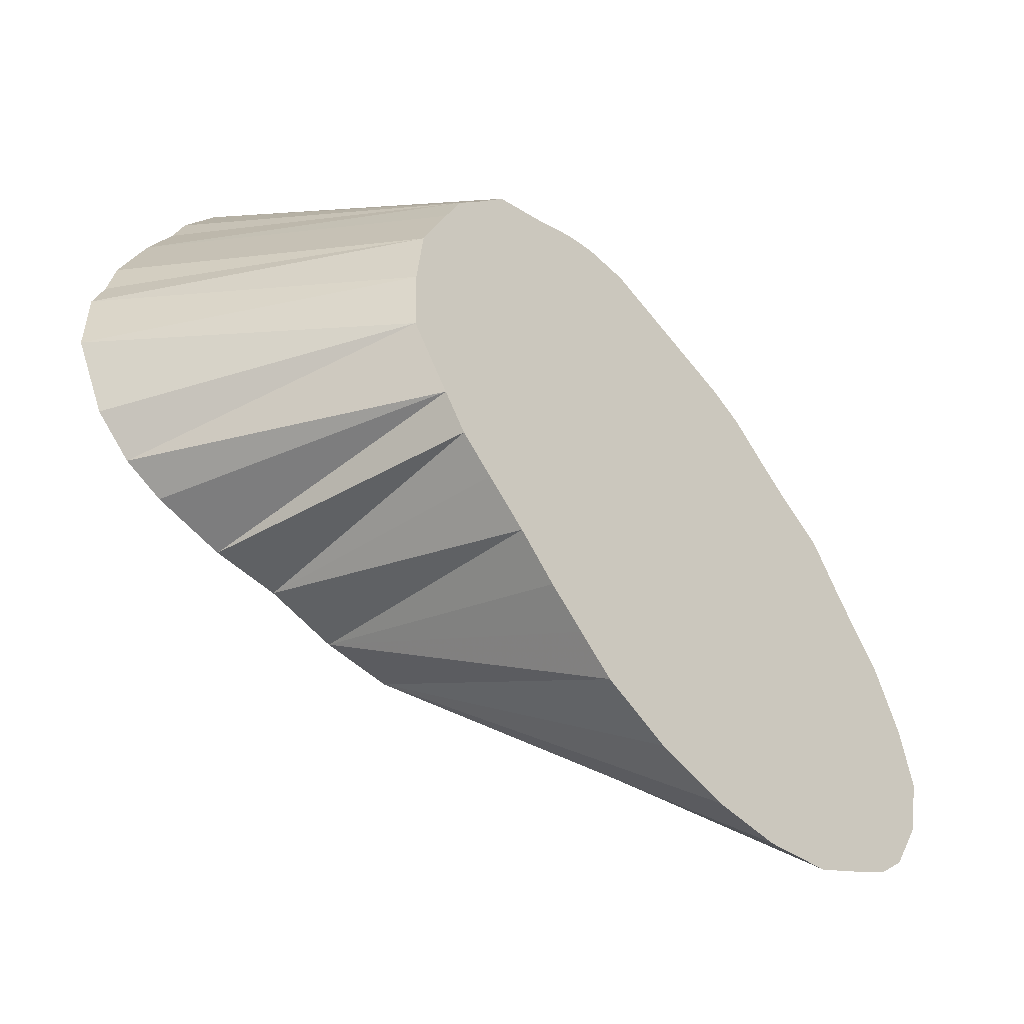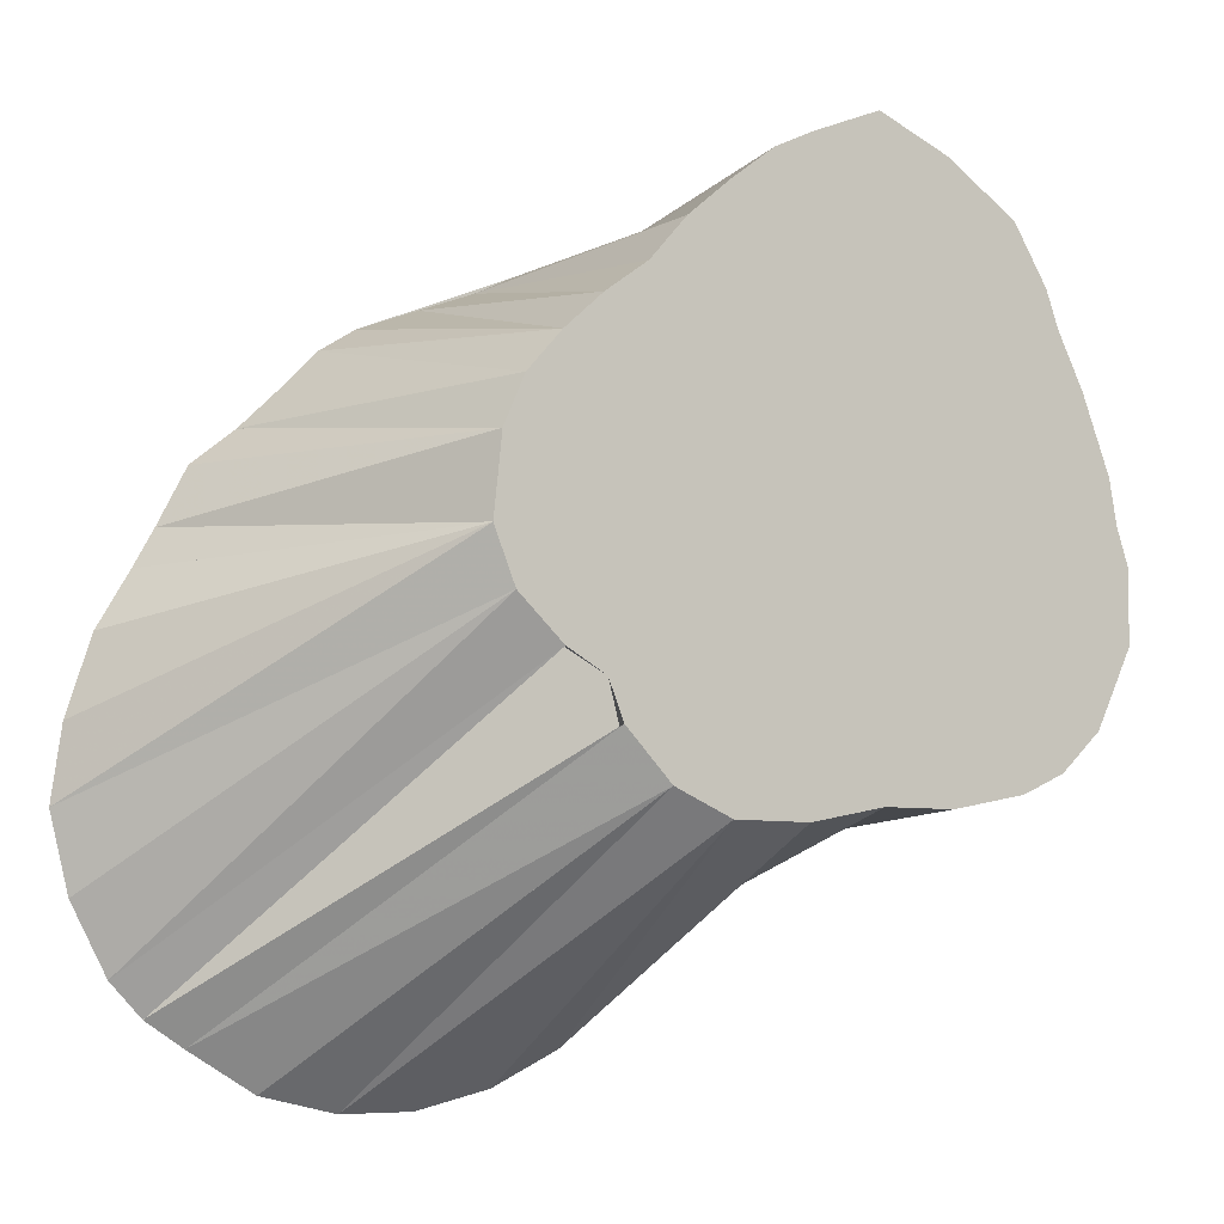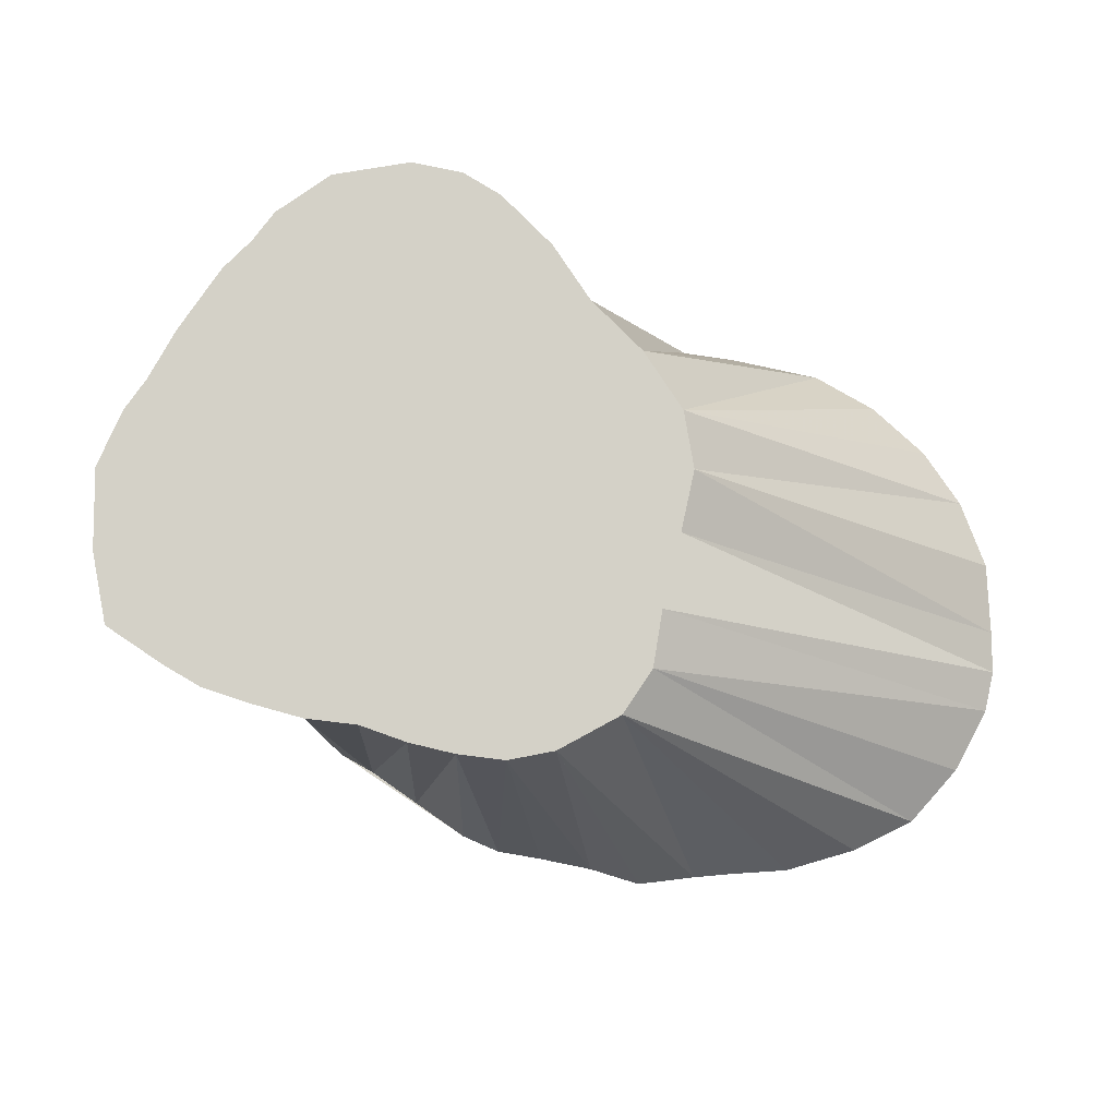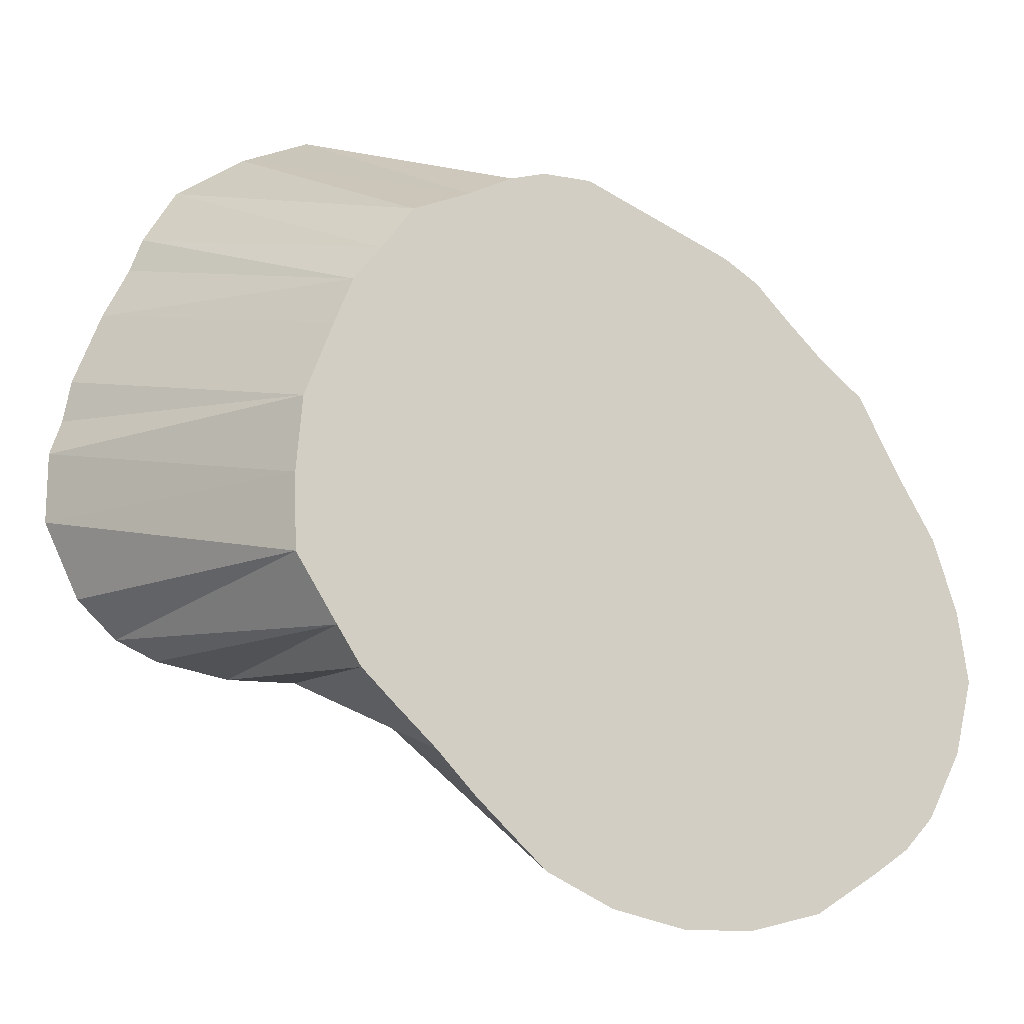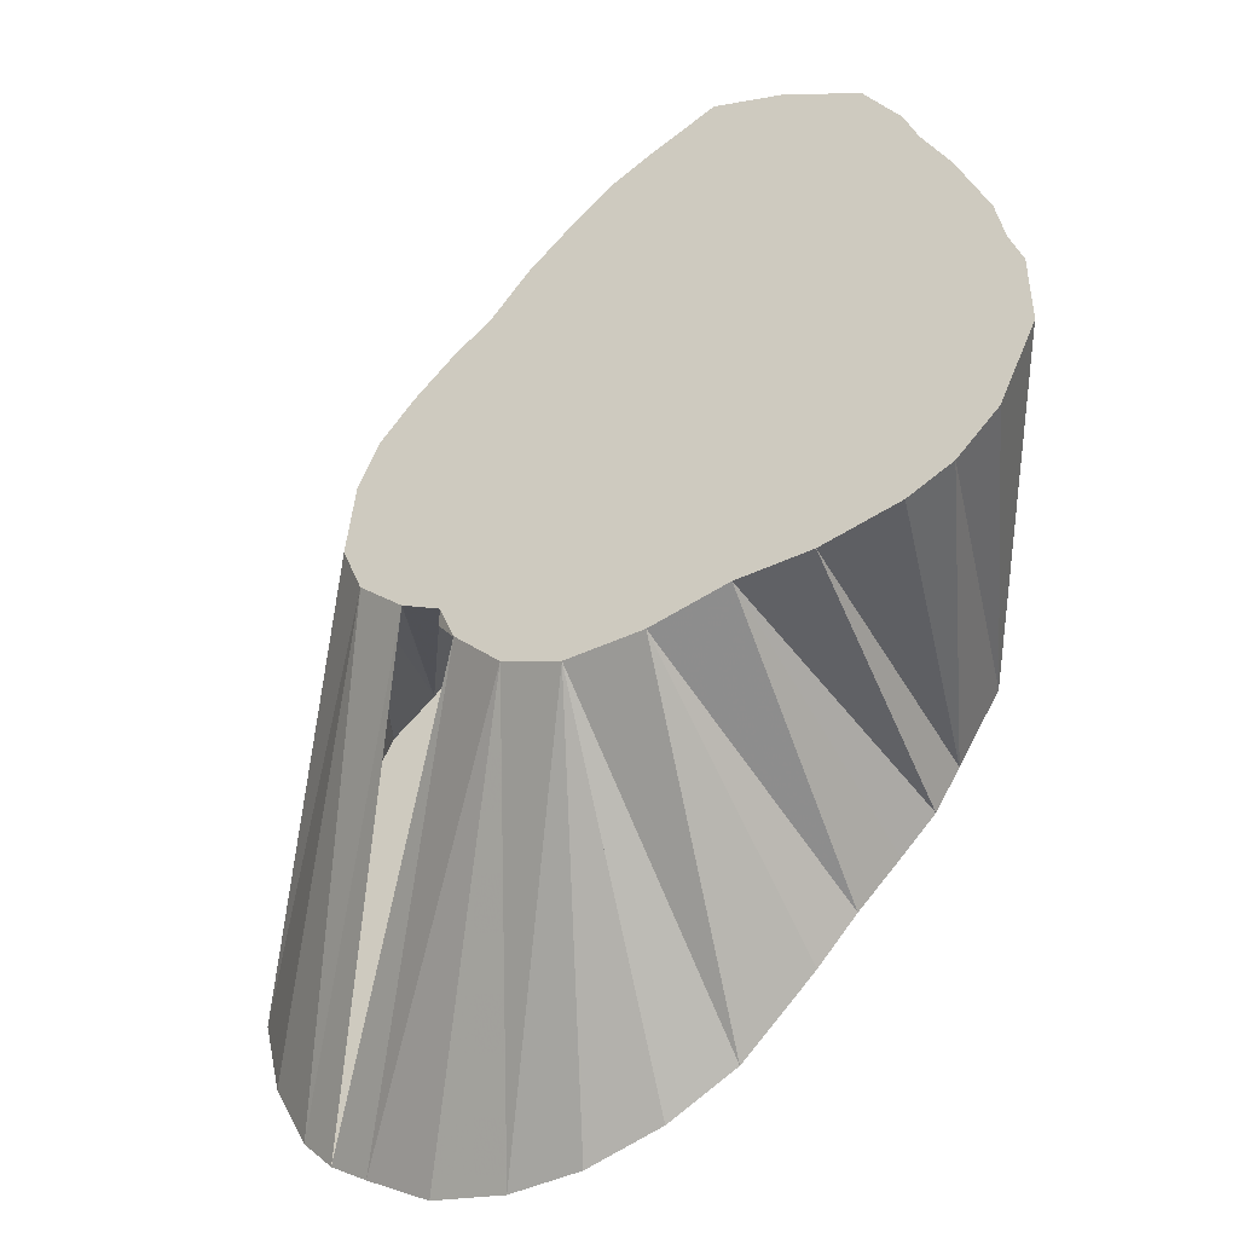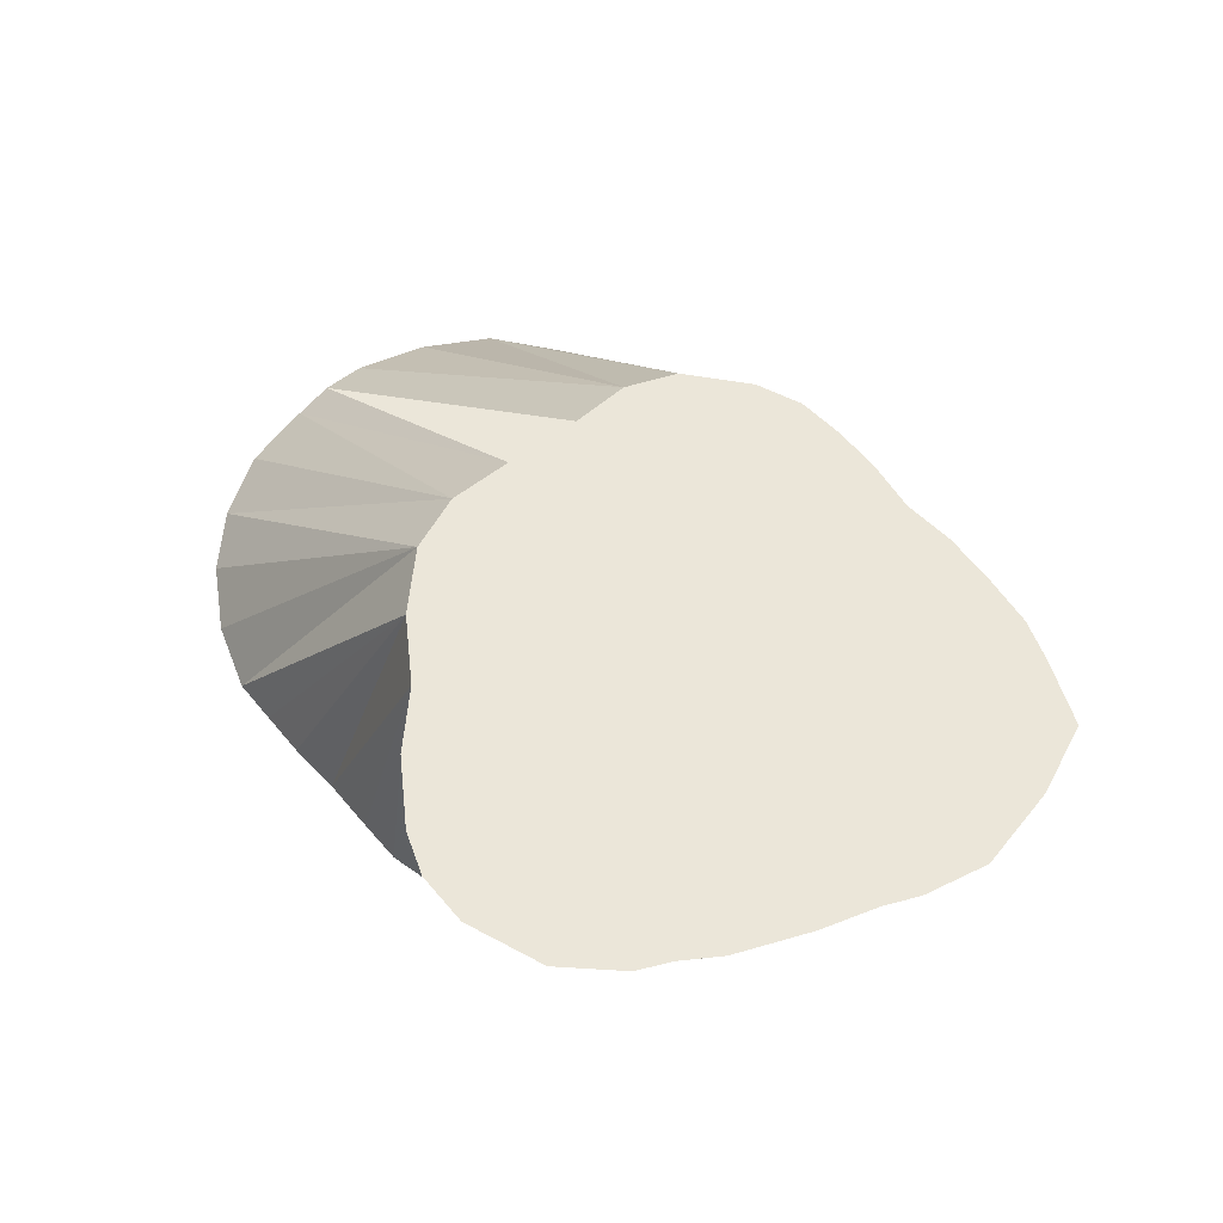
<metadata>
{"format":"obj","ext":"obj","renderer":"f3d","projection":"perspective","resolution":1024,"background":"white","views":[{"elev":-51.4,"azim":133.7,"up":"+Y"},{"elev":-4.9,"azim":-29.6,"up":"+Y"},{"elev":79.8,"azim":-124.7,"up":"+Z"},{"elev":-14.2,"azim":156.8,"up":"+Y"},{"elev":-43.8,"azim":30.5,"up":"+Y"},{"elev":57.2,"azim":94.0,"up":"+Z"}]}
</metadata>
<code>
v 456.9 662.5 -145.1
v 446.2 596.2 -95.07
v 479.9 656.6 -145.1
v 439.5 600.2 -95.07
v 428.1 616.9 -95.07
v 465.6 662.5 -145.1
v 428.1 532.6 -145.1
v 391.7 553.3 -145.1
v 445.6 650.6 -95.07
v 429.5 630 -95.07
v 431.8 607.8 -95.07
v 539.6 616.2 -95.07
v 439 644.7 -95.07
v 384.4 590.6 -145.1
v 474.4 675 -95.07
v 433.1 638.1 -95.07
v 466.9 576.4 -95.07
v 448.9 589.6 -95.07
v 453 655.9 -95.07
v 456.9 581 -95.07
v 478.2 552.8 -145.1
v 459.4 663.1 -95.07
v 490 652.2 -145.1
v 382.5 578.1 -145.1
v 466.9 669.4 -95.07
v 440.6 655.8 -145.1
v 417.8 641.9 -145.1
v 480 576 -95.07
v 481.2 678.2 -95.07
v 493.1 578.4 -95.07
v 493.1 682.9 -95.07
v 518.8 580.5 -95.07
v 505.6 578.1 -95.07
v 505.6 677.4 -95.07
v 518.2 668.8 -95.07
v 440.6 532.5 -145.1
v 524.2 658.8 -95.07
v 430 651.8 -145.1
v 526.2 583.8 -95.07
v 526.5 652.5 -95.07
v 388.8 603.8 -145.1
v 533.3 590.4 -95.07
v 537.5 622.5 -95.07
v 531.1 643.1 -95.07
v 536.1 630 -95.07
v 539.7 603.8 -95.07
v 423.8 647.9 -145.1
v 385.6 565.1 -145.1
v 394.4 613.1 -145.1
v 397.1 547.5 -145.1
v 397.9 619.4 -145.1
v 403.6 543.1 -145.1
v 403 629 -145.1
v 415 535.9 -145.1
v 410.6 635 -145.1
v 453.8 535.5 -145.1
v 450.4 659.4 -145.1
v 465.6 541.1 -145.1
v 471.9 546.9 -145.1
v 471.9 660.6 -145.1
v 495.8 644.4 -145.1
v 485 560 -145.1
v 492.2 566.8 -145.1
v 498.1 572.5 -145.1
v 502.4 579.1 -145.1
v 500.6 638.1 -145.1
v 503.9 630 -145.1
v 508.9 616.9 -145.1
v 509.6 590.6 -145.1
v 510 603.8 -145.1
f 1 6 22
f 19 57 1
f 22 57 1
f 3 23 15
f 29 23 3
f 3 23 34
f 15 60 3
f 3 60 25
f 29 60 3
f 31 60 3
f 15 60 6
f 6 60 22
f 25 60 6
f 17 36 7
f 20 36 7
f 7 54 20
f 4 48 8
f 11 48 8
f 4 50 8
f 5 24 14
f 11 24 14
f 5 41 14
f 11 41 14
f 17 59 21
f 28 59 21
f 17 62 21
f 18 62 21
f 20 62 21
f 28 62 21
f 23 61 35
f 11 48 24
f 13 38 26
f 26 57 9
f 10 47 27
f 16 47 27
f 5 55 27
f 10 55 27
f 16 55 27
f 17 56 36
f 20 56 36
f 13 47 38
f 16 47 38
f 5 49 41
f 11 49 41
f 49 51 5
f 18 52 50
f 5 53 51
f 51 53 10
f 18 54 52
f 20 54 52
f 5 55 53
f 10 55 53
f 53 55 11
f 17 58 56
f 17 59 58
f 58 59 28
f 37 66 61
f 40 66 61
f 28 63 62
f 30 63 62
f 30 64 63
f 64 65 30
f 33 65 64
f 32 69 65
f 33 69 65
f 39 69 65
f 40 67 66
f 44 67 66
f 67 68 45
f 12 70 68
f 43 70 68
f 69 70 32
f 39 70 69
f 42 70 69
f 46 70 69
f 55 4 2
f 2 18 62
f 4 11 8
f 4 11 48
f 55 11 4
f 27 10 5
f 51 10 5
f 53 10 5
f 55 10 5
f 14 11 5
f 5 11 24
f 41 11 5
f 49 11 5
f 53 11 5
f 55 11 5
f 9 13 26
f 57 19 9
f 27 16 10
f 10 16 47
f 55 16 10
f 68 43 12
f 70 43 12
f 70 46 12
f 13 16 38
f 13 16 47
f 3 25 15
f 6 25 15
f 60 25 15
f 3 29 15
f 23 29 15
f 60 29 15
f 7 20 17
f 21 20 17
f 36 20 17
f 56 20 17
f 62 20 17
f 21 28 17
f 58 28 17
f 59 28 17
f 62 28 17
f 21 20 18
f 18 20 52
f 18 20 54
f 62 20 18
f 1 22 19
f 57 22 19
f 6 25 22
f 60 25 22
f 28 30 62
f 28 30 63
f 3 31 29
f 60 31 29
f 30 33 64
f 65 33 30
f 3 34 31
f 65 33 32
f 69 33 32
f 32 39 65
f 69 39 32
f 70 39 32
f 23 35 34
f 61 37 35
f 37 40 61
f 37 40 66
f 69 42 39
f 70 42 39
f 40 44 66
f 40 44 67
f 42 46 69
f 70 46 42
f 43 45 68
f 67 45 44
f 1 23 3
f 3 60 1
f 1 60 6
f 7 36 1
f 1 54 7
f 1 48 8
f 8 50 1
f 14 24 1
f 1 41 14
f 1 59 21
f 21 62 1
f 1 61 23
f 24 48 1
f 26 38 1
f 1 57 26
f 1 47 27
f 27 55 1
f 36 56 1
f 38 47 1
f 1 49 41
f 1 51 49
f 50 52 1
f 1 53 51
f 52 54 1
f 1 55 53
f 56 58 1
f 58 59 1
f 1 66 61
f 62 63 1
f 63 64 1
f 64 65 1
f 65 69 1
f 1 67 66
f 1 68 67
f 1 70 68
f 69 70 1
f 4 11 2
f 5 10 2
f 2 11 5
f 2 13 9
f 9 19 2
f 10 16 2
f 2 43 12
f 12 46 2
f 2 16 13
f 2 25 15
f 15 29 2
f 17 20 2
f 2 28 17
f 2 20 18
f 19 22 2
f 22 25 2
f 2 30 28
f 29 31 2
f 2 33 30
f 31 34 2
f 32 33 2
f 2 39 32
f 34 35 2
f 35 37 2
f 37 40 2
f 2 42 39
f 40 44 2
f 2 46 42
f 2 45 43
f 44 45 2

</code>
